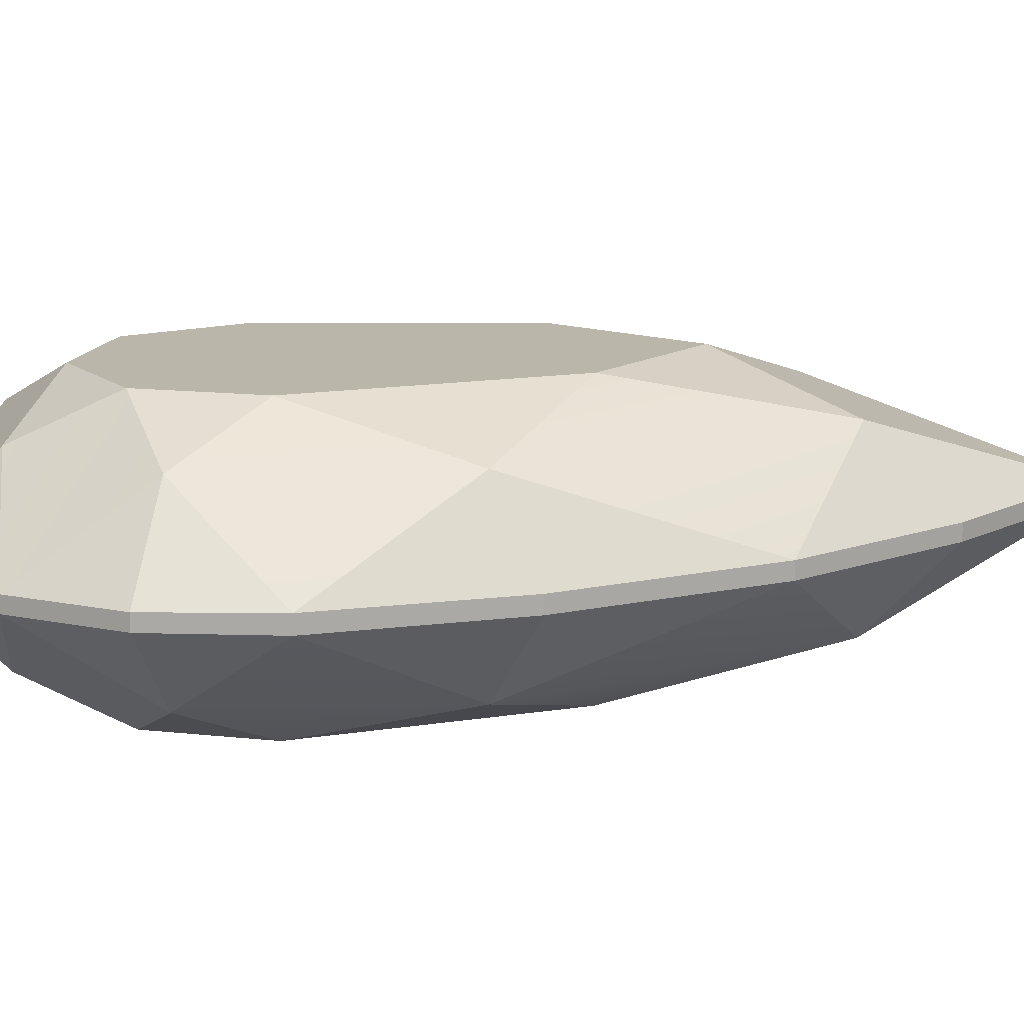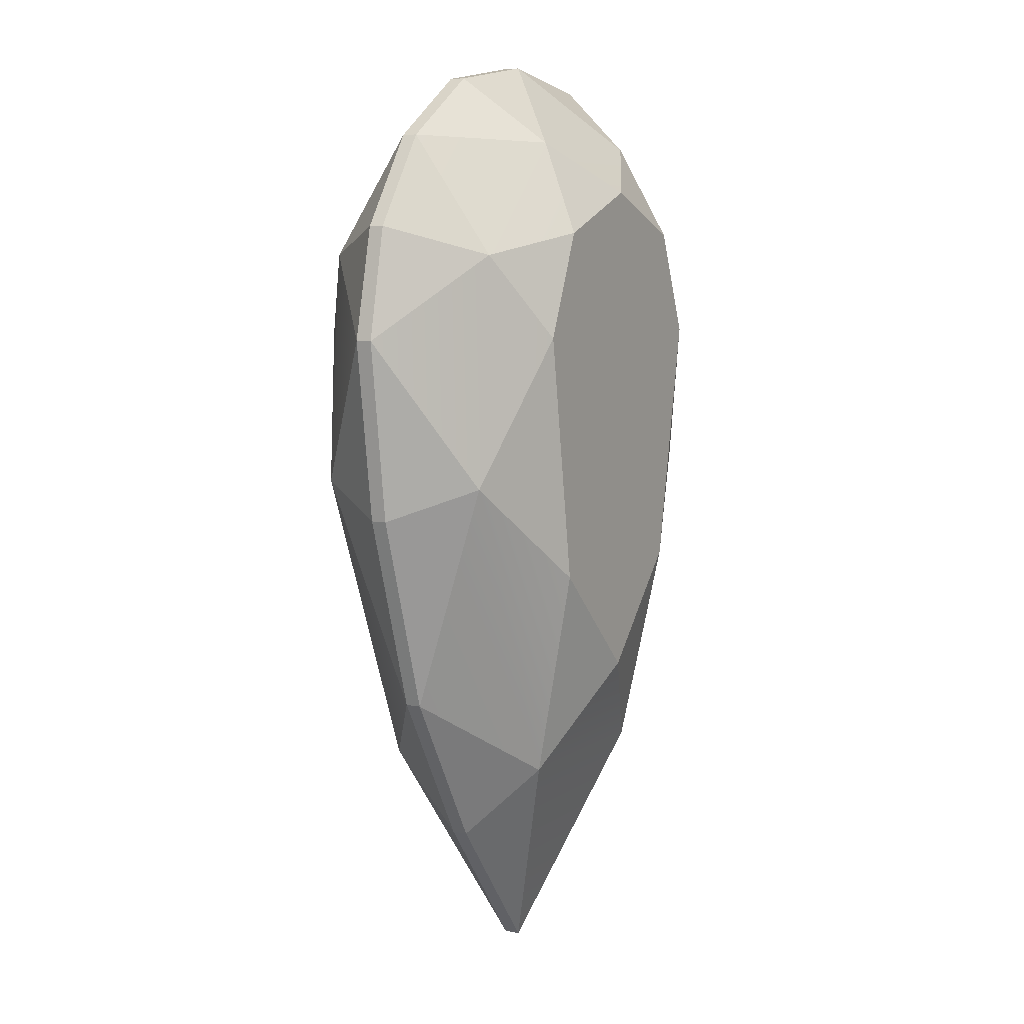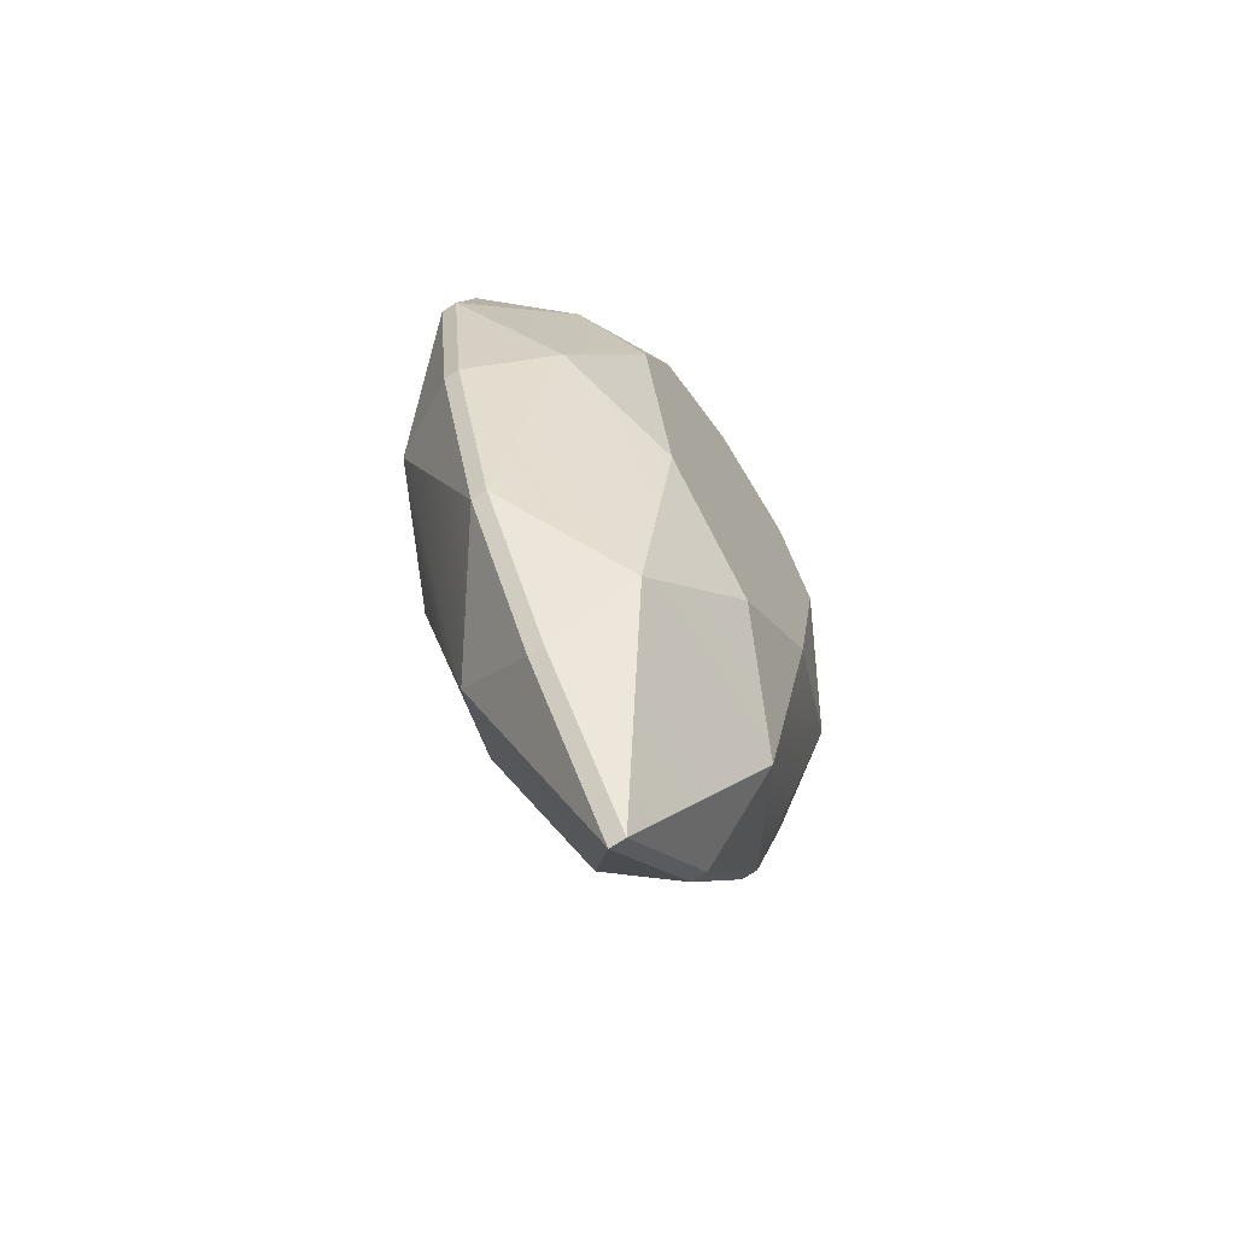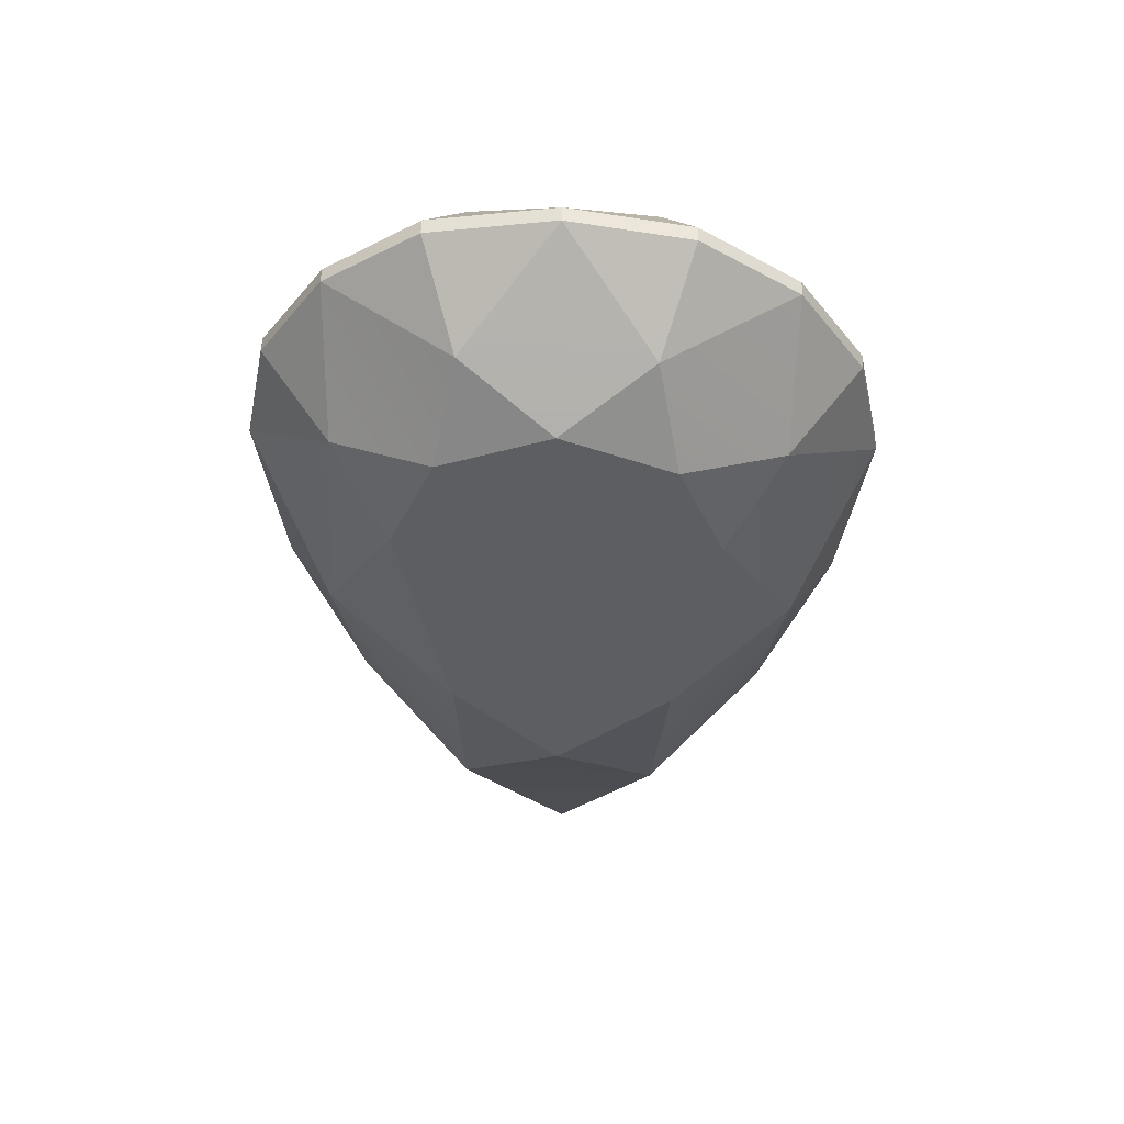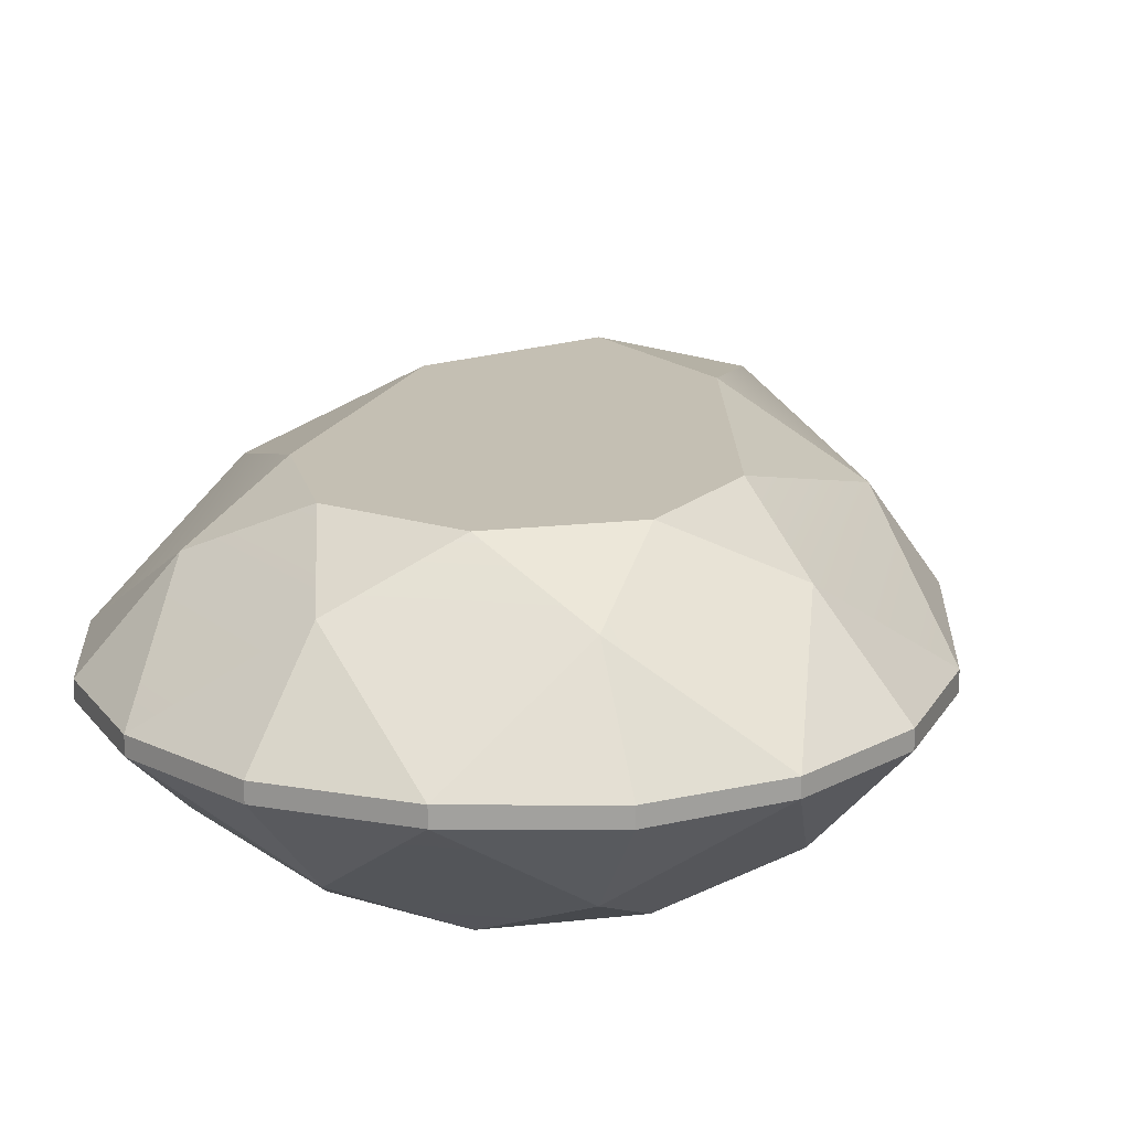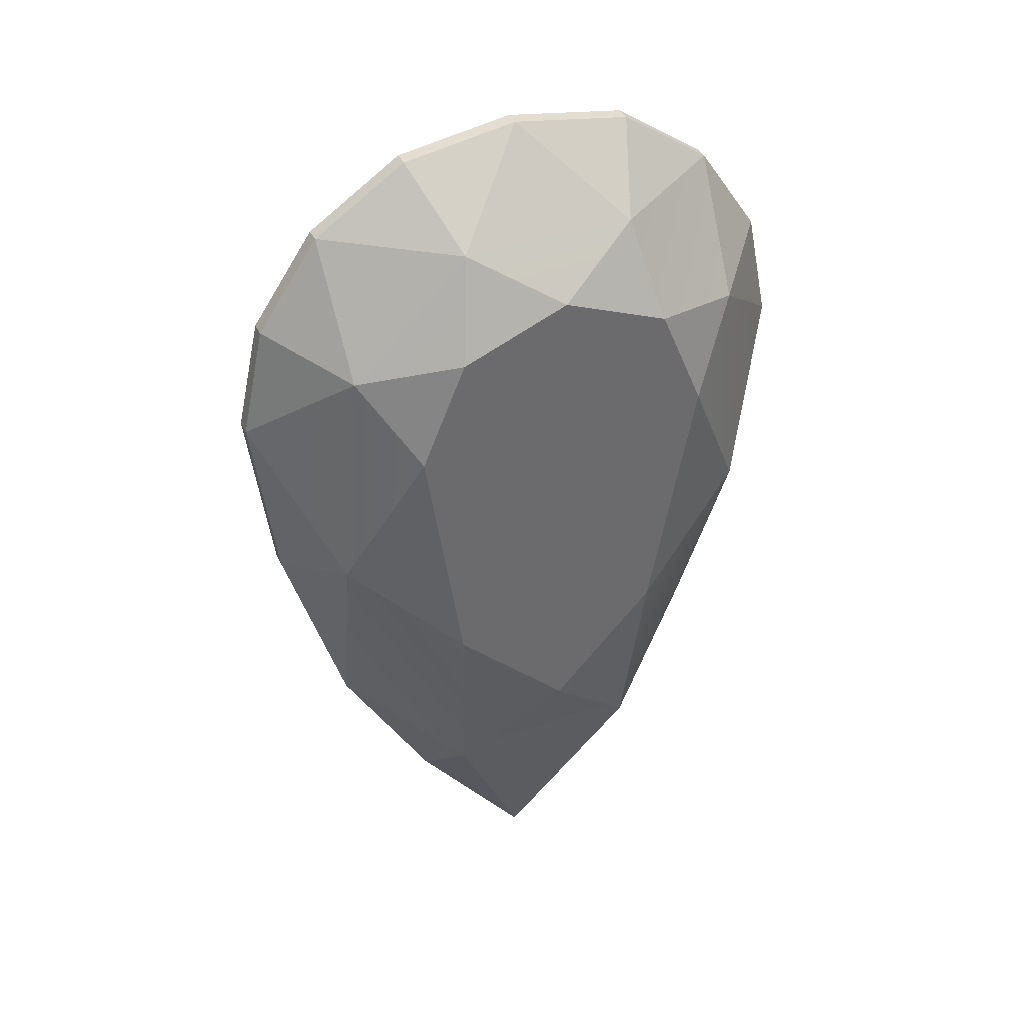
<metadata>
{"format":"obj","ext":"obj","renderer":"f3d","projection":"perspective","resolution":1024,"background":"white","views":[{"elev":14.0,"azim":81.0,"up":"+Y"},{"elev":7.2,"azim":-60.6,"up":"+Z"},{"elev":-69.9,"azim":-56.5,"up":"+Z"},{"elev":52.8,"azim":-177.8,"up":"+Z"},{"elev":17.9,"azim":9.5,"up":"+Y"},{"elev":38.3,"azim":-23.4,"up":"+Z"}]}
</metadata>
<code>
v  0.1855 0.007 -0.1582
v  0.2401 0.007 0.0175
v  -0.1977 0.0784 0.0459
v  -0.1002 0.1172 -0.0423
v  -0.0867 0.078 -0.2302
v  -0.1838 0.007 -0.1582
v  -0.2387 0.007 0.0175
v  -0.2387 0.0066 0.2752
v  -0.26 0.0072 0.1769
v  -0.1335 0.1172 0.1769
v  -0.0944 0.1172 0.27
v  -0.1801 0.0786 0.2503
v  0 0.1172 0.3082
v  -0.0758 0.0776 0.3518
v  0.0944 0.1172 0.27
v  0.0774 0.0777 0.3518
v  0.1335 0.1172 0.1769
v  0.0915 0.1172 -0.0425
v  0 0.1172 -0.1392
v  0.1961 0.0783 0.0459
v  0.1803 0.0787 0.2503
v  0.26 0.0072 0.1769
v  0.2401 0.0066 0.275
v  0.1855 0.0065 0.3553
v  0.0879 0.078 -0.2303
v  0 0.0072 -0.4271
v  0.1053 0.007 -0.2982
v  -0.1018 0.007 -0.2982
v  -0.1838 0.0066 0.3556
v  0 0.0068 0.4271
v  -0.1018 0.0068 0.4102
v  0.1054 0.0068 0.4101
v  0.1855 0.007 -0.1582
v  0.1855 0.007 -0.1582
v  0.1855 0.007 -0.1582
v  0.1855 0.007 -0.1582
v  0.2401 0.007 0.0175
v  0.2401 0.007 0.0175
v  0.2401 0.007 0.0175
v  -0.1977 0.0784 0.0459
v  -0.1977 0.0784 0.0459
v  -0.1977 0.0784 0.0459
v  -0.1977 0.0784 0.0459
v  -0.1002 0.1172 -0.0423
v  -0.1002 0.1172 -0.0423
v  -0.1002 0.1172 -0.0423
v  -0.0867 0.078 -0.2302
v  -0.0867 0.078 -0.2302
v  -0.0867 0.078 -0.2302
v  -0.0867 0.078 -0.2302
v  -0.1838 0.007 -0.1582
v  -0.1838 0.007 -0.1582
v  -0.1838 0.007 -0.1582
v  -0.1838 0.007 -0.1582
v  -0.2387 0.007 0.0175
v  -0.2387 0.007 0.0175
v  -0.2387 0.007 0.0175
v  -0.2387 0.0066 0.2752
v  -0.2387 0.0066 0.2752
v  -0.2387 0.0066 0.2752
v  -0.26 0.0072 0.1769
v  -0.26 0.0072 0.1769
v  -0.26 0.0072 0.1769
v  -0.26 0.0072 0.1769
v  -0.1335 0.1172 0.1769
v  -0.1335 0.1172 0.1769
v  -0.1335 0.1172 0.1769
v  -0.0944 0.1172 0.27
v  -0.0944 0.1172 0.27
v  -0.0944 0.1172 0.27
v  -0.1801 0.0786 0.2503
v  -0.1801 0.0786 0.2503
v  -0.1801 0.0786 0.2503
v  -0.1801 0.0786 0.2503
v  0 0.1172 0.3082
v  0 0.1172 0.3082
v  0 0.1172 0.3082
v  -0.0758 0.0776 0.3518
v  -0.0758 0.0776 0.3518
v  -0.0758 0.0776 0.3518
v  -0.0758 0.0776 0.3518
v  0.0944 0.1172 0.27
v  0.0944 0.1172 0.27
v  0.0944 0.1172 0.27
v  0.0774 0.0777 0.3518
v  0.0774 0.0777 0.3518
v  0.0774 0.0777 0.3518
v  0.0774 0.0777 0.3518
v  0.1335 0.1172 0.1769
v  0.1335 0.1172 0.1769
v  0.1335 0.1172 0.1769
v  0.0915 0.1172 -0.0425
v  0.0915 0.1172 -0.0425
v  0.0915 0.1172 -0.0425
v  0 0.1172 -0.1392
v  0 0.1172 -0.1392
v  0 0.1172 -0.1392
v  0.1961 0.0783 0.0459
v  0.1961 0.0783 0.0459
v  0.1961 0.0783 0.0459
v  0.1961 0.0783 0.0459
v  0.1803 0.0787 0.2503
v  0.1803 0.0787 0.2503
v  0.1803 0.0787 0.2503
v  0.1803 0.0787 0.2503
v  0.26 0.0072 0.1769
v  0.26 0.0072 0.1769
v  0.26 0.0072 0.1769
v  0.26 0.0072 0.1769
v  0.2401 0.0066 0.275
v  0.2401 0.0066 0.275
v  0.2401 0.0066 0.275
v  0.1855 0.0065 0.3553
v  0.1855 0.0065 0.3553
v  0.1855 0.0065 0.3553
v  0.1855 0.0065 0.3553
v  0.0879 0.078 -0.2303
v  0.0879 0.078 -0.2303
v  0.0879 0.078 -0.2303
v  0.0879 0.078 -0.2303
v  0 0.0072 -0.4271
v  0 0.0072 -0.4271
v  0 0.0072 -0.4271
v  0 0.0072 -0.4271
v  0.1053 0.007 -0.2982
v  0.1053 0.007 -0.2982
v  0.1053 0.007 -0.2982
v  -0.1018 0.007 -0.2982
v  -0.1018 0.007 -0.2982
v  -0.1018 0.007 -0.2982
v  -0.1838 0.0066 0.3556
v  -0.1838 0.0066 0.3556
v  -0.1838 0.0066 0.3556
v  -0.1838 0.0066 0.3556
v  0 0.0068 0.4271
v  0 0.0068 0.4271
v  0 0.0068 0.4271
v  0 0.0068 0.4271
v  -0.1018 0.0068 0.4102
v  -0.1018 0.0068 0.4102
v  -0.1018 0.0068 0.4102
v  0.1054 0.0068 0.4101
v  0.1054 0.0068 0.4101
v  0.1054 0.0068 0.4101
v  -0.2387 0 0.2752
v  0.1053 0 -0.2982
v  -0.1018 0 -0.2982
v  0 0 0.4271
v  0.1855 0 0.3553
v  0.26 0 0.1769
v  -0.1018 0 0.4102
v  -0.1977 -0.0784 0.0459
v  -0.1002 -0.1172 -0.0423
v  -0.0867 -0.078 -0.2302
v  -0.1838 -0.007 -0.1582
v  -0.1977 -0.0784 0.0459
v  -0.1335 -0.1172 0.1769
v  -0.1002 -0.1172 -0.0423
v  -0.1801 -0.0786 0.2503
v  -0.0944 -0.1172 0.27
v  -0.1335 -0.1172 0.1769
v  -0.0758 -0.0776 0.3518
v  0 -0.1172 0.3082
v  -0.0944 -0.1172 0.27
v  0.0774 -0.0777 0.3518
v  0.0944 -0.1172 0.27
v  0 -0.1172 0.3082
v  -0.0944 -0.1172 0.27
v  0 -0.1172 0.3082
v  0.0944 -0.1172 0.27
v  0.1335 -0.1172 0.1769
v  0.0915 -0.1172 -0.0425
v  0 -0.1172 -0.1392
v  -0.1002 -0.1172 -0.0423
v  -0.1335 -0.1172 0.1769
v  0.0915 -0.1172 -0.0425
v  0.1335 -0.1172 0.1769
v  0.1961 -0.0783 0.0459
v  0.1803 -0.0787 0.2503
v  0.26 -0.0072 0.1769
v  0.1961 -0.0783 0.0459
v  0.1335 -0.1172 0.1769
v  0.0944 -0.1172 0.27
v  0.0774 -0.0777 0.3518
v  0.1855 -0.0065 0.3553
v  0.1803 -0.0787 0.2503
v  0.1335 -0.1172 0.1769
v  0.0944 -0.1172 0.27
v  0.1803 -0.0787 0.2503
v  0.0879 -0.078 -0.2303
v  0.0915 -0.1172 -0.0425
v  0.1961 -0.0783 0.0459
v  0.1855 -0.007 -0.1582
v  -0.0758 -0.0776 0.3518
v  -0.0944 -0.1172 0.27
v  -0.1801 -0.0786 0.2503
v  -0.1838 -0.0066 0.3556
v  -0.1801 -0.0786 0.2503
v  -0.1335 -0.1172 0.1769
v  -0.1977 -0.0784 0.0459
v  -0.26 -0.0072 0.1769
v  -0.1838 -0.0066 0.3556
v  -0.2387 -0.0066 0.2752
v  0.0774 -0.0777 0.3518
v  0 -0.1172 0.3082
v  -0.0758 -0.0776 0.3518
v  0 -0.0068 0.4271
v  -0.0867 -0.078 -0.2302
v  0 -0.1172 -0.1392
v  0.0879 -0.078 -0.2303
v  0 -0.0072 -0.4271
v  0.0879 -0.078 -0.2303
v  0 -0.1172 -0.1392
v  0.0915 -0.1172 -0.0425
v  -0.1002 -0.1172 -0.0423
v  0 -0.1172 -0.1392
v  -0.0867 -0.078 -0.2302
v  0.1054 -0.0068 0.4101
v  0.1855 -0.0065 0.3553
v  0.0774 -0.0777 0.3518
v  0 -0.0068 0.4271
v  0.1054 -0.0068 0.4101
v  0.0774 -0.0777 0.3518
v  -0.1018 -0.0068 0.4102
v  0 -0.0068 0.4271
v  -0.0758 -0.0776 0.3518
v  -0.1838 -0.0066 0.3556
v  -0.1018 -0.0068 0.4102
v  -0.0758 -0.0776 0.3518
v  -0.2387 -0.0066 0.2752
v  -0.1838 -0.0066 0.3556
v  -0.1801 -0.0786 0.2503
v  -0.26 -0.0072 0.1769
v  -0.2387 -0.0066 0.2752
v  -0.1801 -0.0786 0.2503
v  -0.2387 -0.007 0.0175
v  -0.26 -0.0072 0.1769
v  -0.1977 -0.0784 0.0459
v  -0.1838 -0.007 -0.1582
v  -0.2387 -0.007 0.0175
v  -0.1977 -0.0784 0.0459
v  -0.1018 -0.007 -0.2982
v  -0.1838 -0.007 -0.1582
v  -0.0867 -0.078 -0.2302
v  0 -0.0072 -0.4271
v  -0.1018 -0.007 -0.2982
v  -0.0867 -0.078 -0.2302
v  0.1053 -0.007 -0.2982
v  0 -0.0072 -0.4271
v  0.0879 -0.078 -0.2303
v  0.1855 -0.007 -0.1582
v  0.1053 -0.007 -0.2982
v  0.0879 -0.078 -0.2303
v  0.2401 -0.007 0.0175
v  0.1855 -0.007 -0.1582
v  0.1961 -0.0783 0.0459
v  0.26 -0.0072 0.1769
v  0.2401 -0.007 0.0175
v  0.1961 -0.0783 0.0459
v  0.2401 -0.0066 0.275
v  0.26 -0.0072 0.1769
v  0.1803 -0.0787 0.2503
v  0.1855 -0.0065 0.3553
v  0.2401 -0.0066 0.275
v  0.1803 -0.0787 0.2503
v  0.1855 0 -0.1582
v  0.1855 -0.007 -0.1582
v  0.2401 -0.007 0.0175
v  0.2401 0 0.0175
v  -0.2387 0 0.0175
v  -0.2387 -0.007 0.0175
v  -0.1838 -0.007 -0.1582
v  -0.1838 0 -0.1582
v  -0.2387 -0.0066 0.2752
v  -0.26 -0.0072 0.1769
v  -0.26 0 0.1769
v  0.2401 -0.0066 0.275
v  0.1855 -0.0065 0.3553
v  0.2401 -0.007 0.0175
v  0.26 -0.0072 0.1769
v  0 -0.0072 -0.4271
v  0.1053 -0.007 -0.2982
v  0.1053 -0.007 -0.2982
v  0.1855 -0.007 -0.1582
v  -0.1838 -0.007 -0.1582
v  -0.1018 -0.007 -0.2982
v  -0.1018 -0.007 -0.2982
v  0 -0.0072 -0.4271
v  0 0 -0.4271
v  -0.26 -0.0072 0.1769
v  -0.2387 -0.007 0.0175
v  0 -0.0068 0.4271
v  -0.1018 -0.0068 0.4102
v  0.26 -0.0072 0.1769
v  0.2401 -0.0066 0.275
v  0.2401 0 0.275
v  -0.1018 -0.0068 0.4102
v  -0.1838 -0.0066 0.3556
v  -0.1838 0 0.3556
v  0.1054 0 0.4101
v  0.1054 -0.0068 0.4101
v  0 -0.0068 0.4271
v  0.1855 -0.0065 0.3553
v  0.1054 -0.0068 0.4101
v  -0.2387 0 0.2752
v  0.1053 0 -0.2982
v  -0.1018 0 -0.2982
v  0 0 0.4271
v  0.1855 0 0.3553
v  0.26 0 0.1769
v  -0.1018 0 0.4102
v  0.1855 0 -0.1582
v  0.2401 0 0.0175
v  -0.2387 0 0.0175
v  -0.1838 0 -0.1582
v  -0.26 0 0.1769
v  0 0 -0.4271
v  0.2401 0 0.275
v  -0.1838 0 0.3556
v  0.1054 0 0.4101
g pear
f 50 6 3
f 3 46 50
f 43 67 4
f 72 11 65
f 81 13 69
f 88 15 76
f 70 77 84
f 94 19 44
f 94 44 66
f 91 94 66
f 84 91 66
f 70 84 66
f 18 90 98
f 99 89 104
f 104 106 99
f 116 21 82
f 82 87 116
f 17 83 105
f 20 34 120
f 120 92 20
f 71 133 14
f 14 68 71
f 42 64 73
f 73 10 42
f 203 202 319
f 305 203 319
f 8 305 319
f 29 8 319
f 80 138 16
f 16 75 80
f 118 26 47
f 47 96 118
f 119 95 93
f 45 97 5
f 144 24 86
f 137 32 85
f 141 30 79
f 132 31 78
f 58 134 12
f 63 59 74
f 57 9 41
f 54 7 40
f 130 51 49
f 124 28 48
f 126 121 117
f 33 127 25
f 37 35 101
f 22 38 100
f 112 107 103
f 115 23 102
f 39 109 310
f 313 39 310
f 310 280 279
f 313 310 279
f 27 1 312
f 146 27 312
f 312 284 283
f 146 312 283
f 52 129 307
f 315 52 307
f 307 286 285
f 315 307 285
f 135 140 311
f 148 135 311
f 311 293 292
f 148 311 292
f 108 111 296
f 150 108 296
f 296 295 294
f 150 296 294
f 139 131 299
f 151 139 299
f 299 298 297
f 151 299 297
f 113 143 300
f 149 113 300
f 300 304 303
f 149 300 303
f 154 153 152
f 152 155 154
f 156 158 157
f 159 161 160
f 162 164 163
f 165 167 166
f 174 173 172
f 175 174 172
f 175 172 171
f 175 171 170
f 168 175 170
f 168 170 169
f 176 178 177
f 181 180 179
f 179 182 181
f 185 184 183
f 183 186 185
f 187 189 188
f 192 191 190
f 190 193 192
f 196 195 194
f 194 197 196
f 200 199 198
f 198 201 200
f 206 205 204
f 204 207 206
f 210 209 208
f 208 211 210
f 212 214 213
f 215 217 216
f 218 220 219
f 221 223 222
f 224 226 225
f 227 229 228
f 230 232 231
f 233 235 234
f 236 238 237
f 239 241 240
f 242 244 243
f 245 247 246
f 248 250 249
f 251 253 252
f 254 256 255
f 257 259 258
f 260 262 261
f 263 265 264
f 36 2 269
f 266 36 269
f 269 268 267
f 266 269 267
f 55 53 273
f 270 55 273
f 273 272 271
f 270 273 271
f 60 62 276
f 145 60 276
f 276 275 274
f 145 276 274
f 110 114 309
f 318 110 309
f 309 278 277
f 318 309 277
f 122 125 306
f 317 122 306
f 306 282 281
f 317 306 281
f 128 123 289
f 147 128 289
f 289 288 287
f 147 289 287
f 61 56 314
f 316 61 314
f 314 291 290
f 316 314 290
f 142 136 308
f 320 142 308
f 308 302 301
f 320 308 301

</code>
